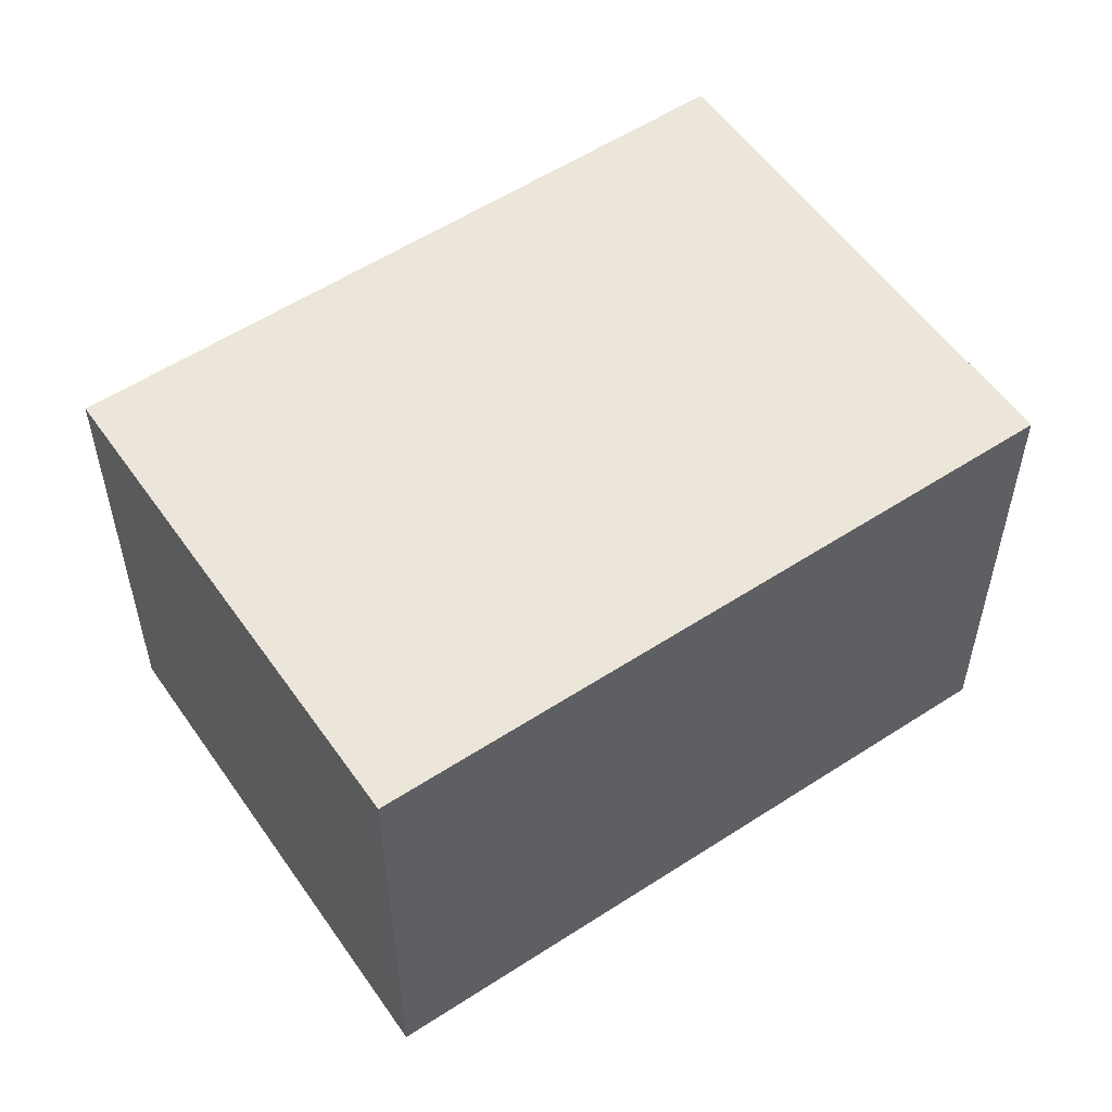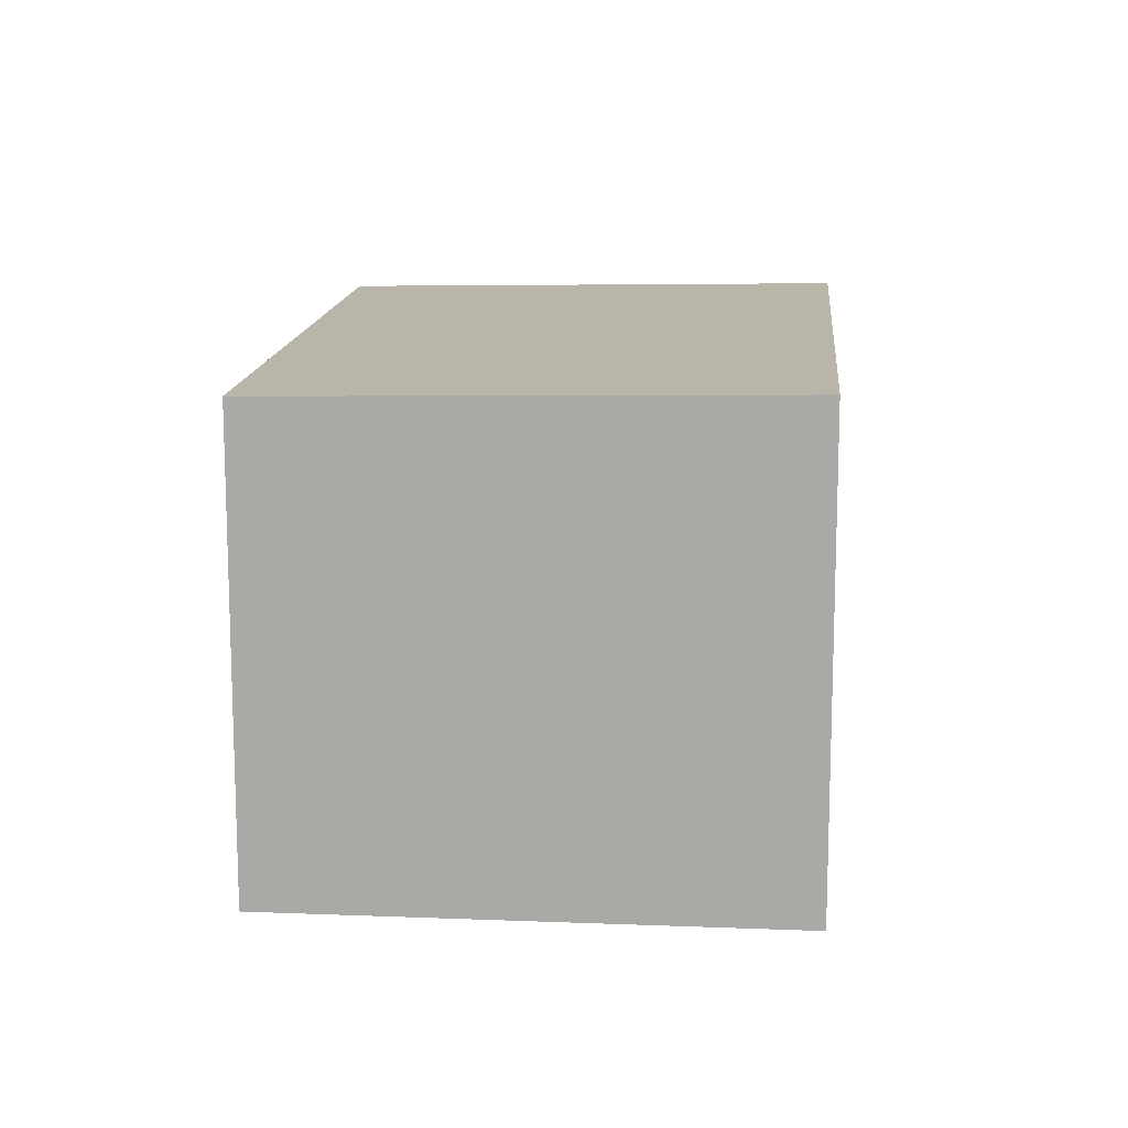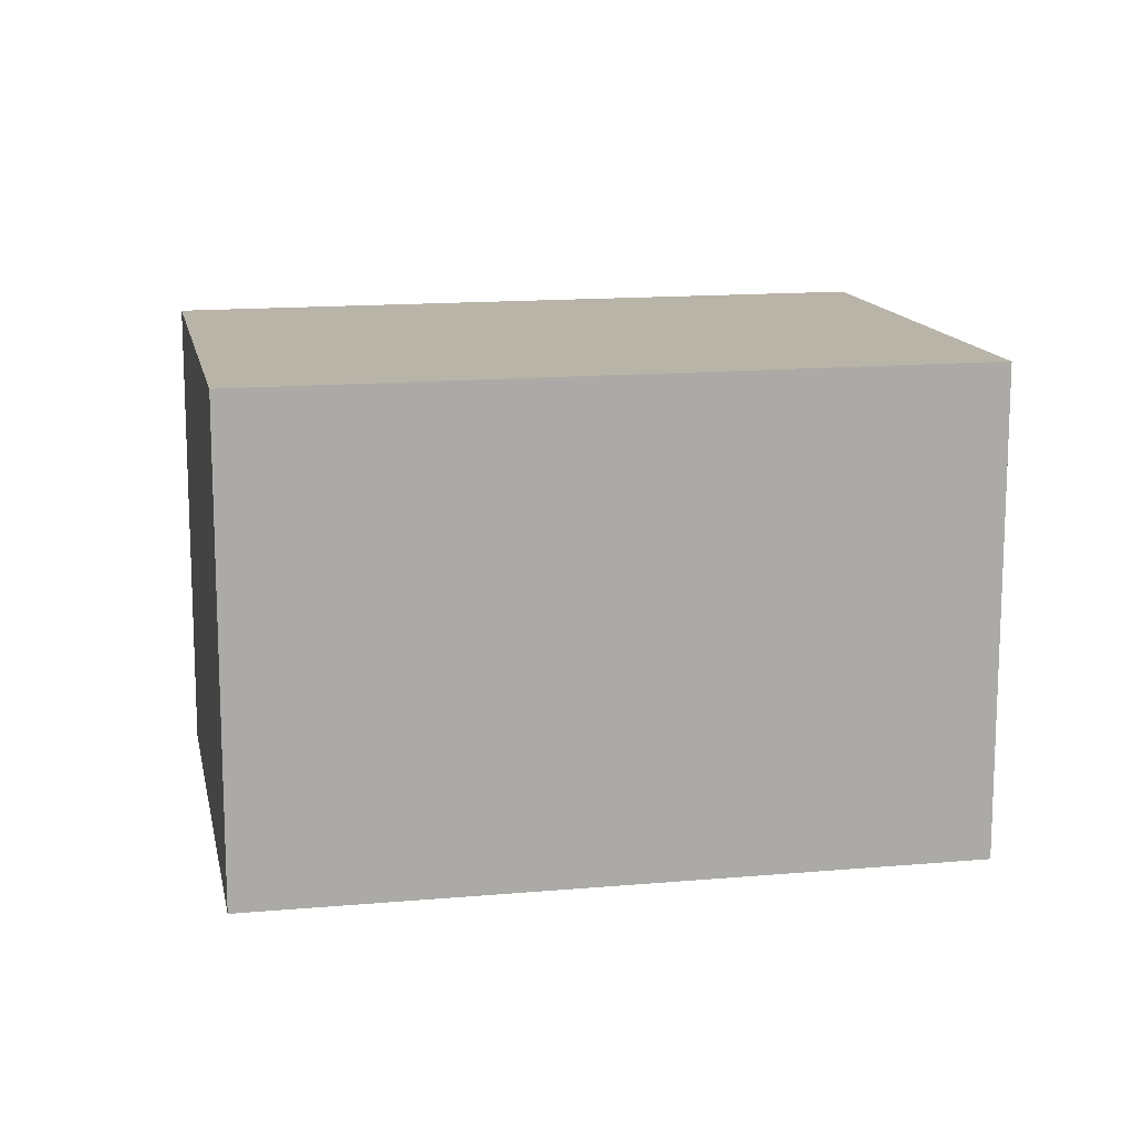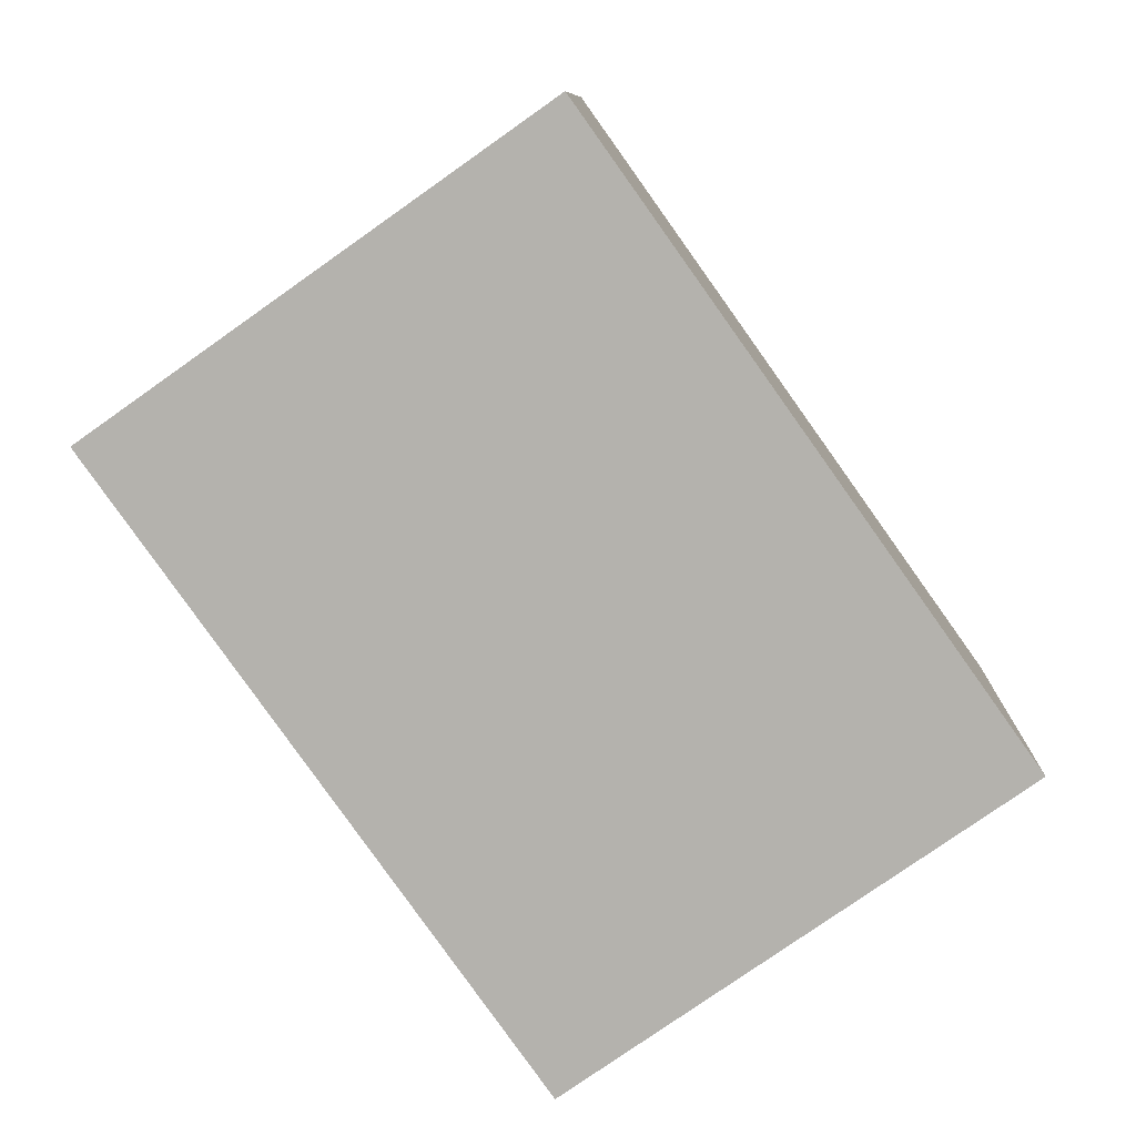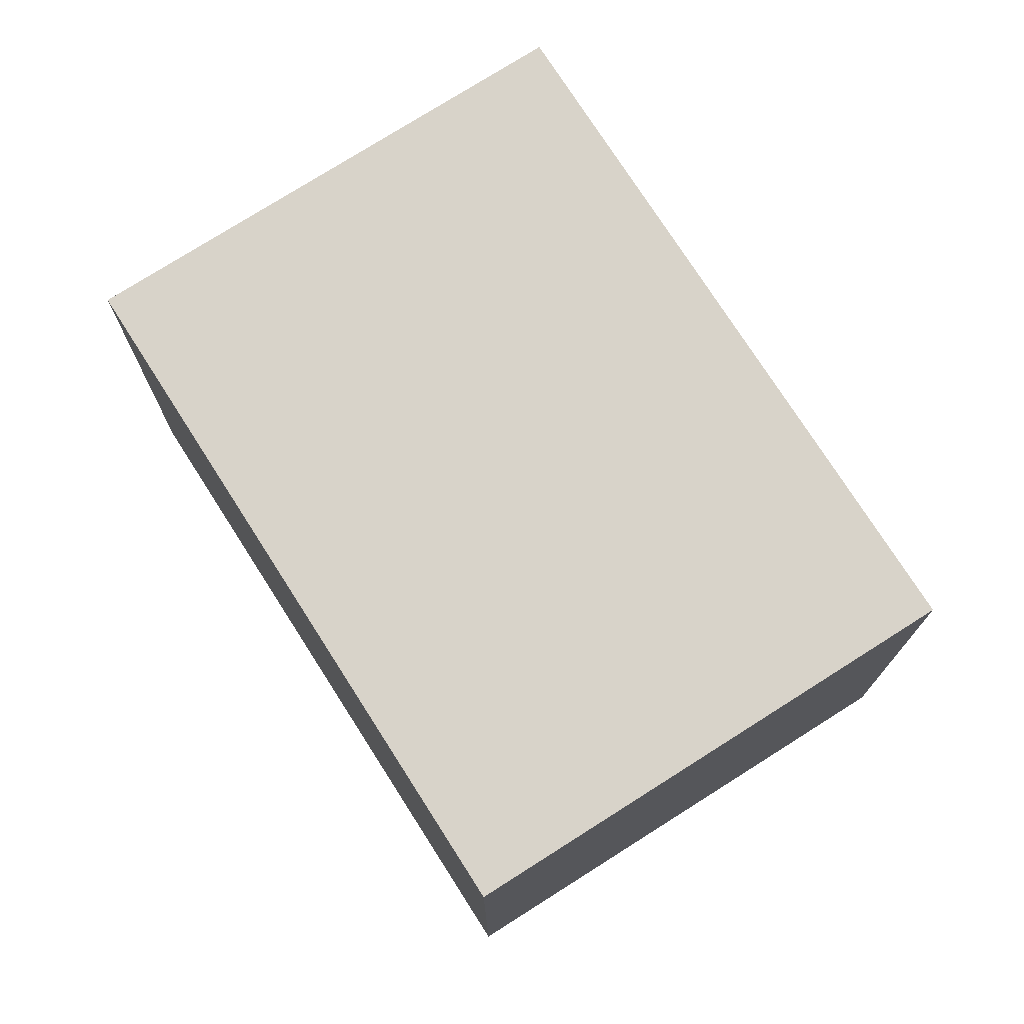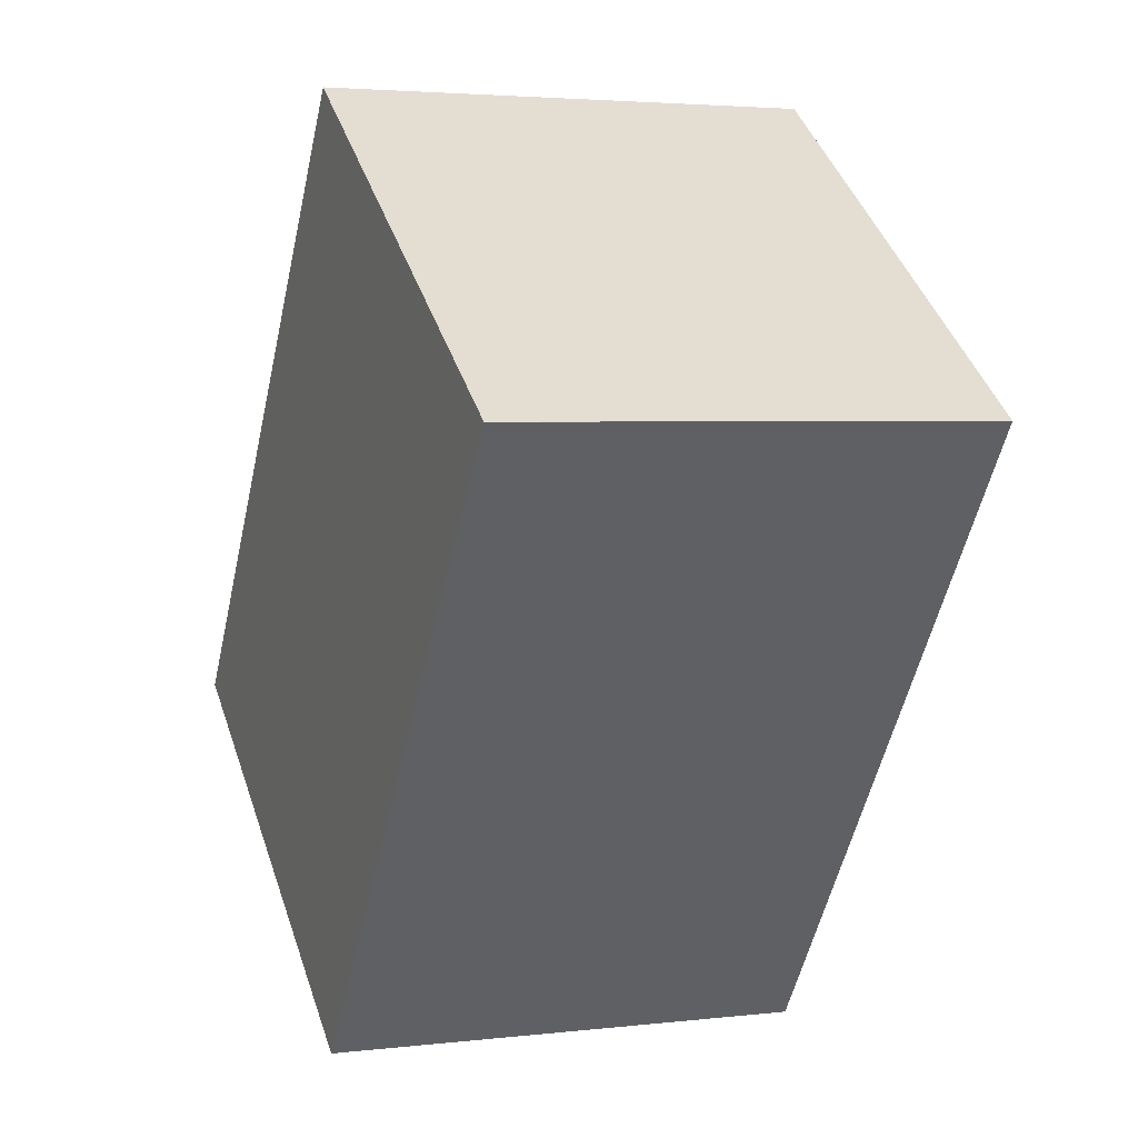
<metadata>
{"format":"obj","ext":"obj","renderer":"f3d","projection":"perspective","resolution":1024,"background":"white","views":[{"elev":55.8,"azim":91.1,"up":"+Z"},{"elev":13.7,"azim":40.4,"up":"+Z"},{"elev":14.2,"azim":114.4,"up":"+Z"},{"elev":9.4,"azim":1.9,"up":"+Y"},{"elev":75.0,"azim":3.0,"up":"+Z"},{"elev":3.4,"azim":-111.7,"up":"+Y"}]}
</metadata>
<code>
v -1600 -1909 2.319
v -1602 -1906 2.321
v -1600 -1905 2.367
v -1598 -1907 2.365
v -1602 -1906 2.321
v -1600 -1905 2.367
v -1600 -1905 2.365
v -1600 -1905 2.365
v -1598 -1908 2.364
v -1602 -1906 2.321
v -1602 -1906 2.321
v -1602 -1906 2.321
v -1600 -1909 2.319
v -1598 -1908 2.364
v -1598 -1907 2.365
v -1600 -1909 2.319
v -1600 -1909 2.319
v -1600 -1909 0
v -1600 -1909 0
v -1602 -1906 2.321
v -1602 -1906 2.321
v -1602 -1906 0
v -1602 -1906 0
v -1600 -1905 2.367
v -1600 -1905 2.367
v -1600 -1905 4.441e-16
v -1600 -1905 0
v -1598 -1908 2.364
v -1598 -1907 2.365
v -1598 -1907 0
v -1598 -1908 0
v -1602 -1906 2.321
v -1602 -1906 2.321
v -1602 -1906 0
v -1602 -1906 0
v -1598 -1907 2.365
v -1600 -1905 2.367
v -1600 -1905 0
v -1598 -1907 4.441e-16
v -1600 -1905 2.367
v -1600 -1905 2.365
v -1600 -1905 0
v -1600 -1905 4.441e-16
v -1600 -1909 2.319
v -1598 -1908 2.364
v -1598 -1908 0
v -1600 -1909 0
v -1600 -1905 2.365
v -1602 -1906 2.321
v -1602 -1906 0
v -1600 -1905 0
v -1602 -1906 2.321
v -1602 -1906 2.321
v -1602 -1906 4.441e-16
v -1602 -1906 0
v -1602 -1906 2.321
v -1600 -1909 2.319
v -1600 -1909 0
v -1602 -1906 4.441e-16
v -1598 -1907 2.365
v -1598 -1907 2.365
v -1598 -1907 4.441e-16
v -1598 -1907 0
v -1600 -1909 0
v -1602 -1906 0
v -1600 -1905 0
v -1598 -1907 0
f 15 4 9 14
f 8 3 6 7
f 11 5 2 10
f 12 5 11
f 10 8 7 11
f 14 9 1 13
f 13 12 11 7 14
f 14 7 6 15
f 17 18 19 16
f 21 22 23 20
f 25 26 27 24
f 29 30 31 28
f 33 34 35 32
f 37 38 39 36
f 41 42 43 40
f 45 46 47 44
f 49 50 51 48
f 53 54 55 52
f 57 58 59 56
f 61 62 63 60
f 65 66 67 64

</code>
